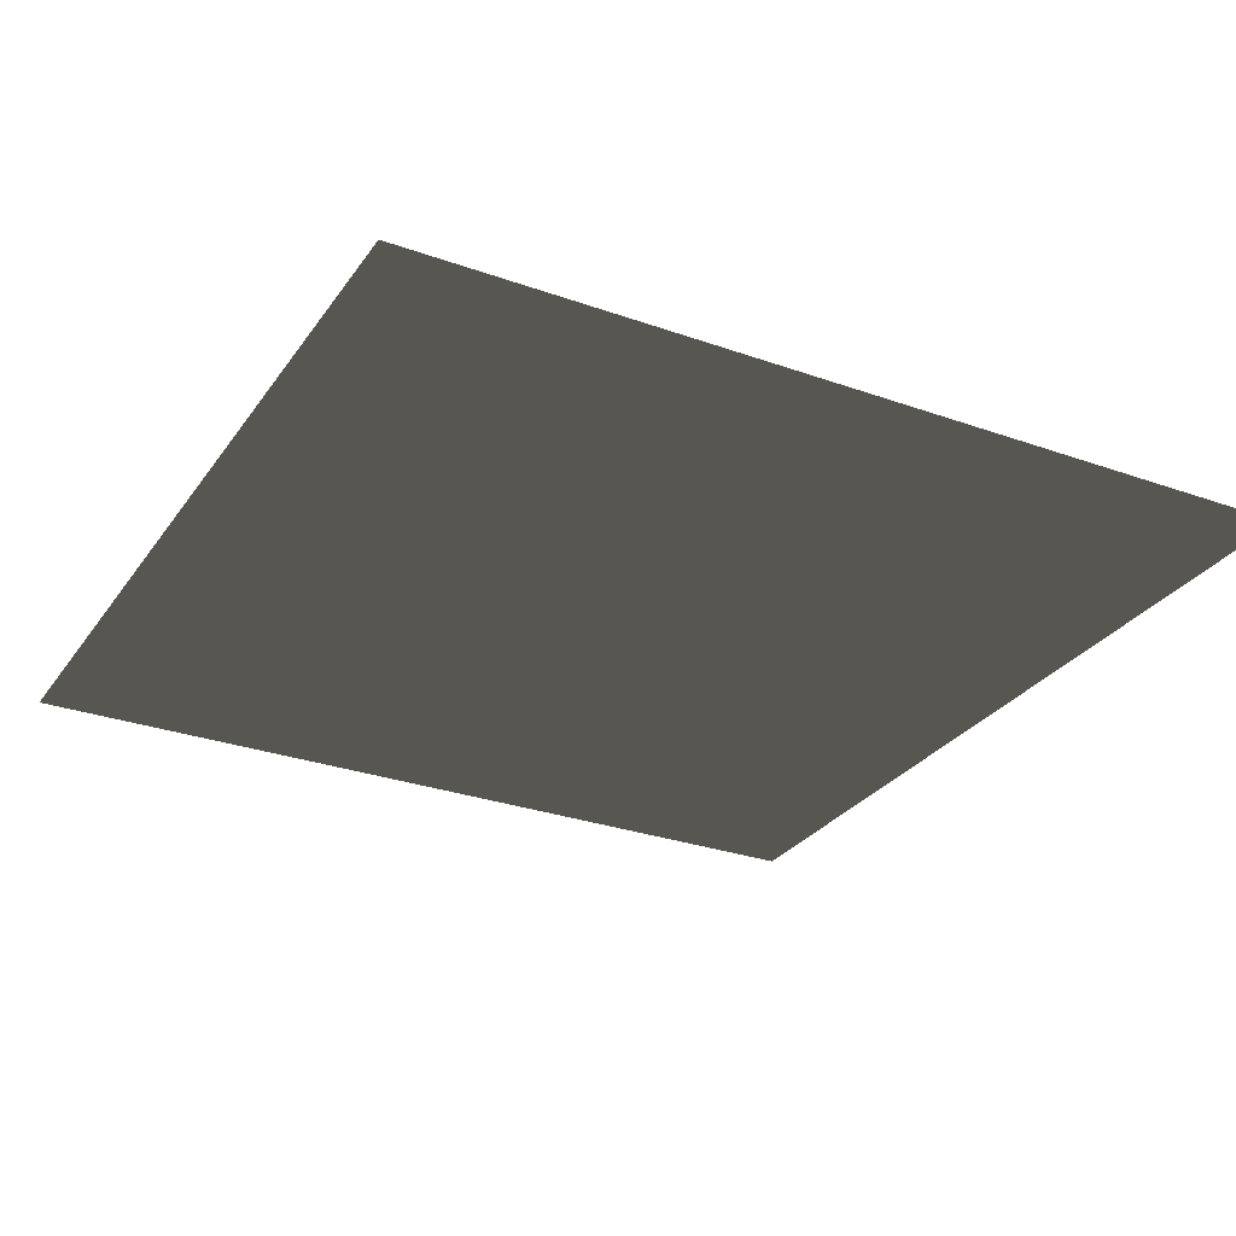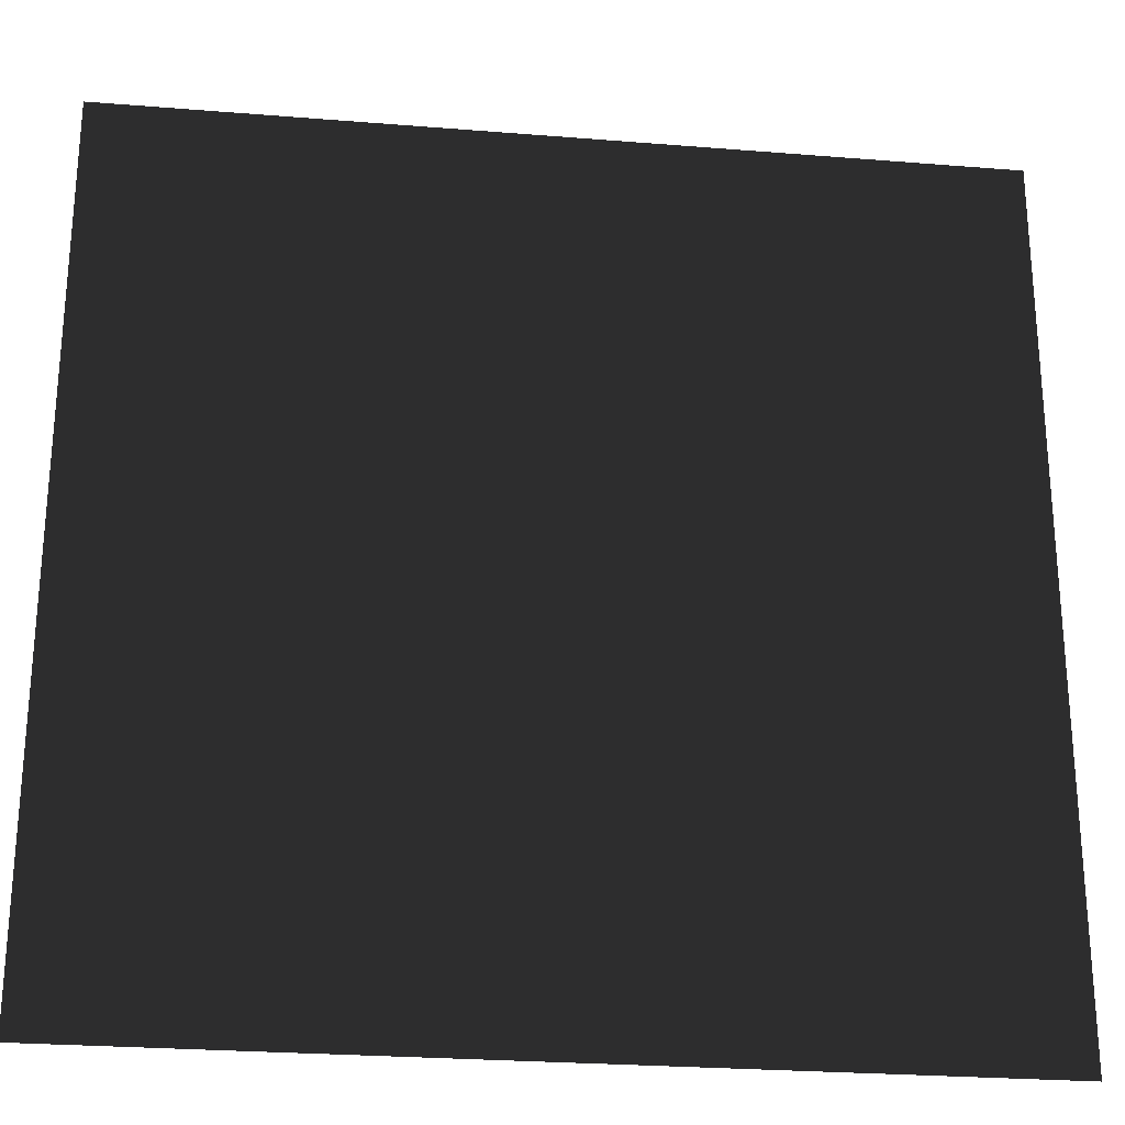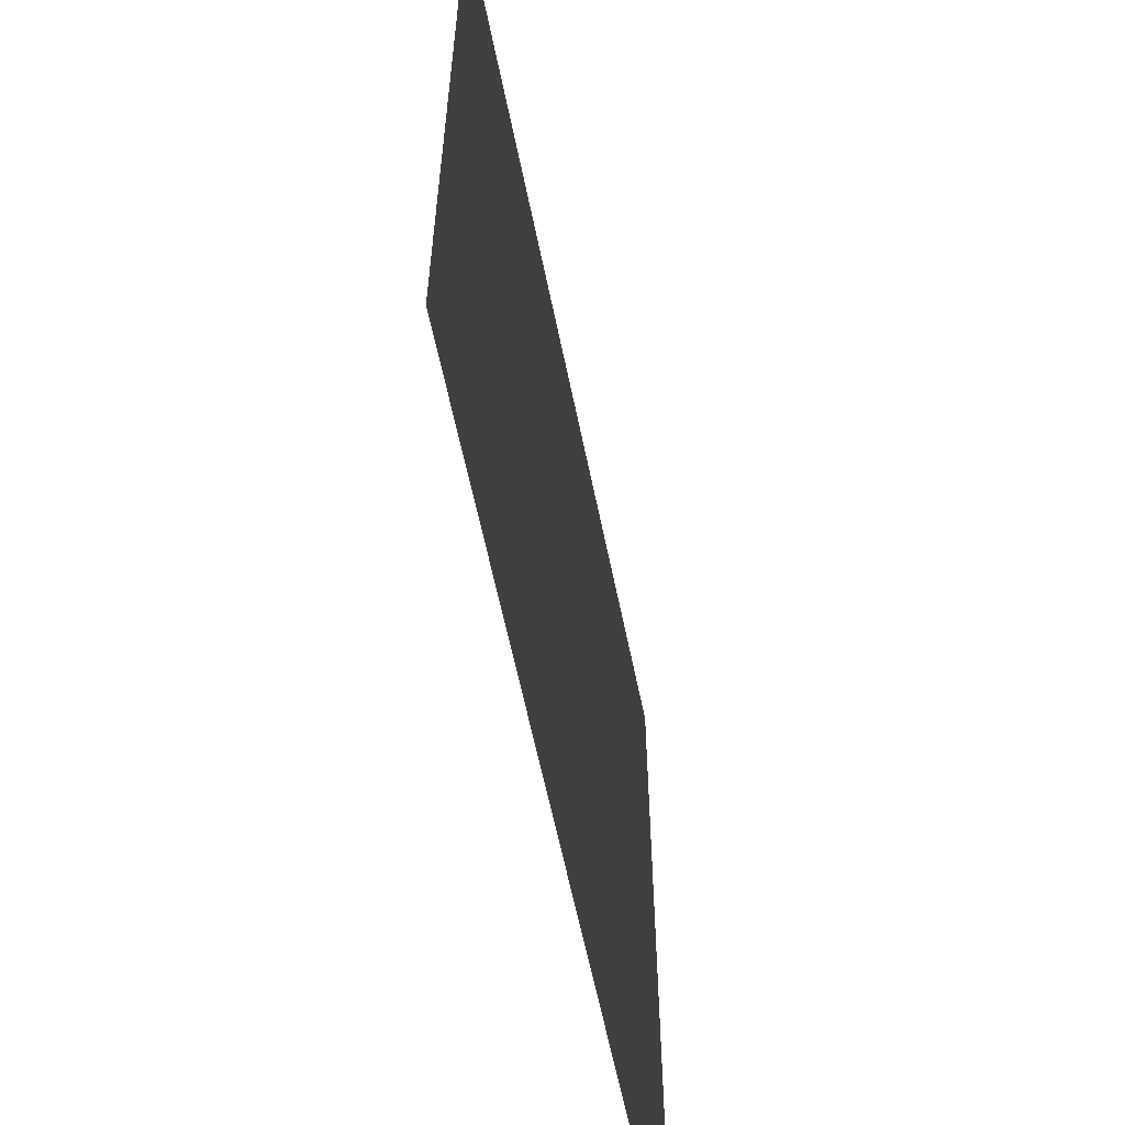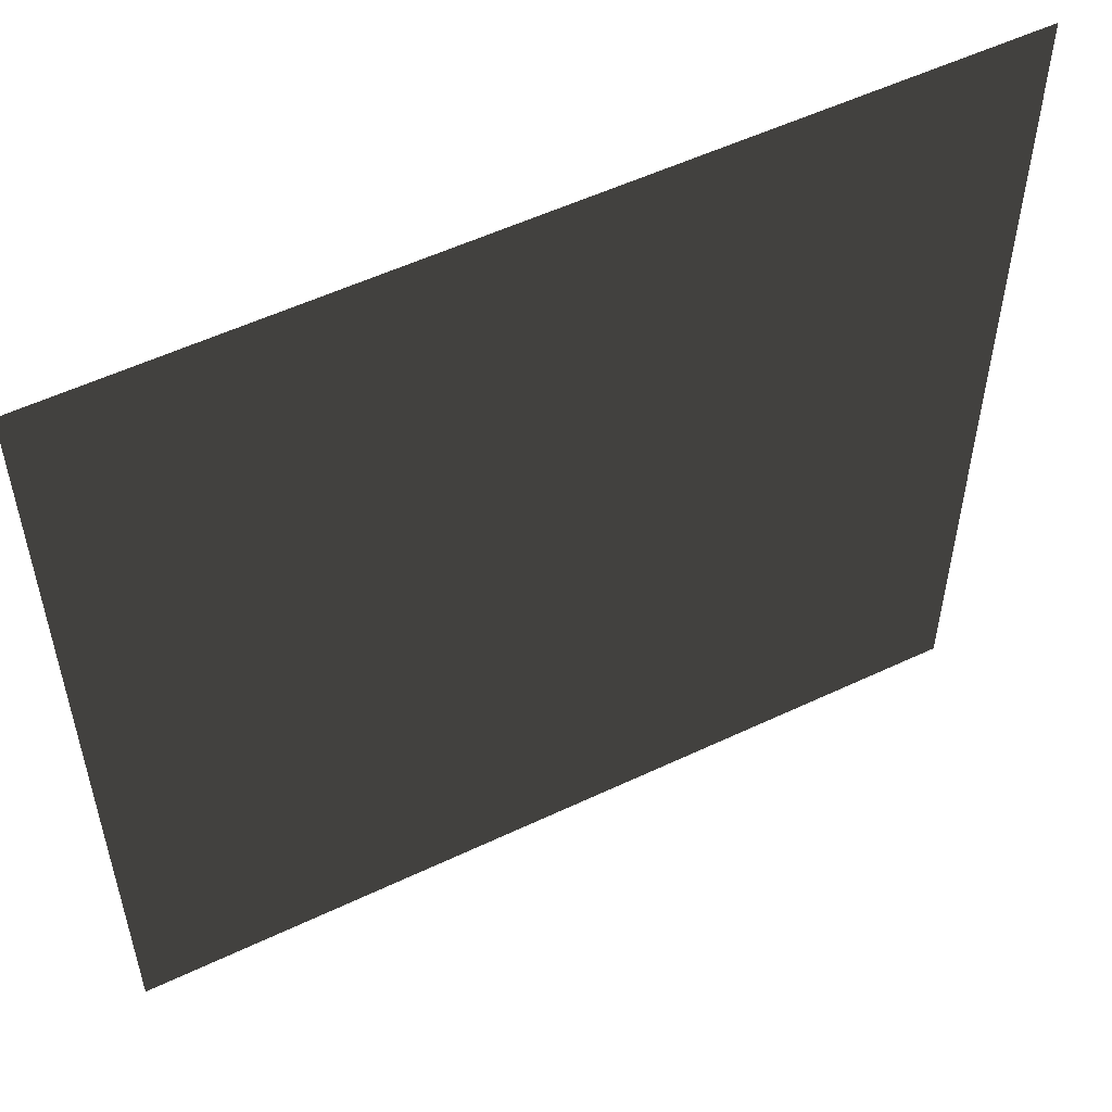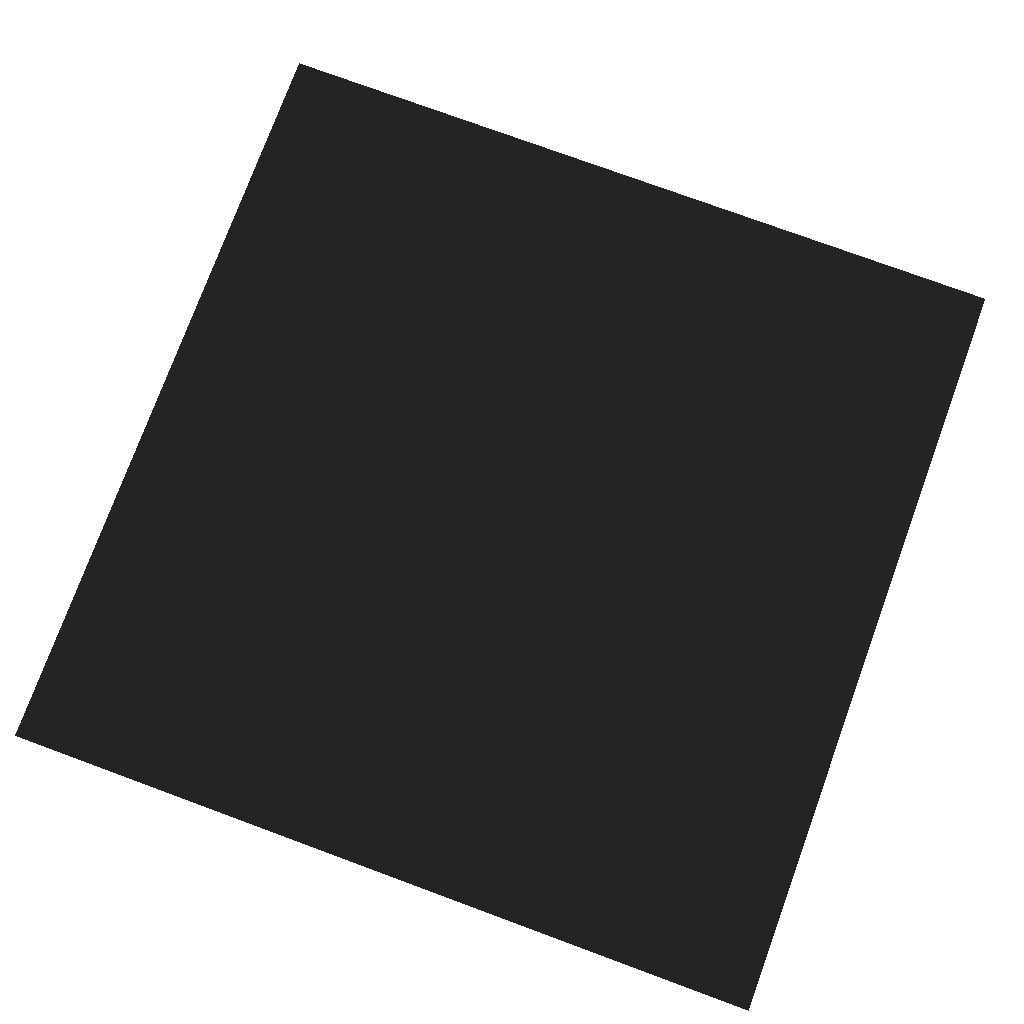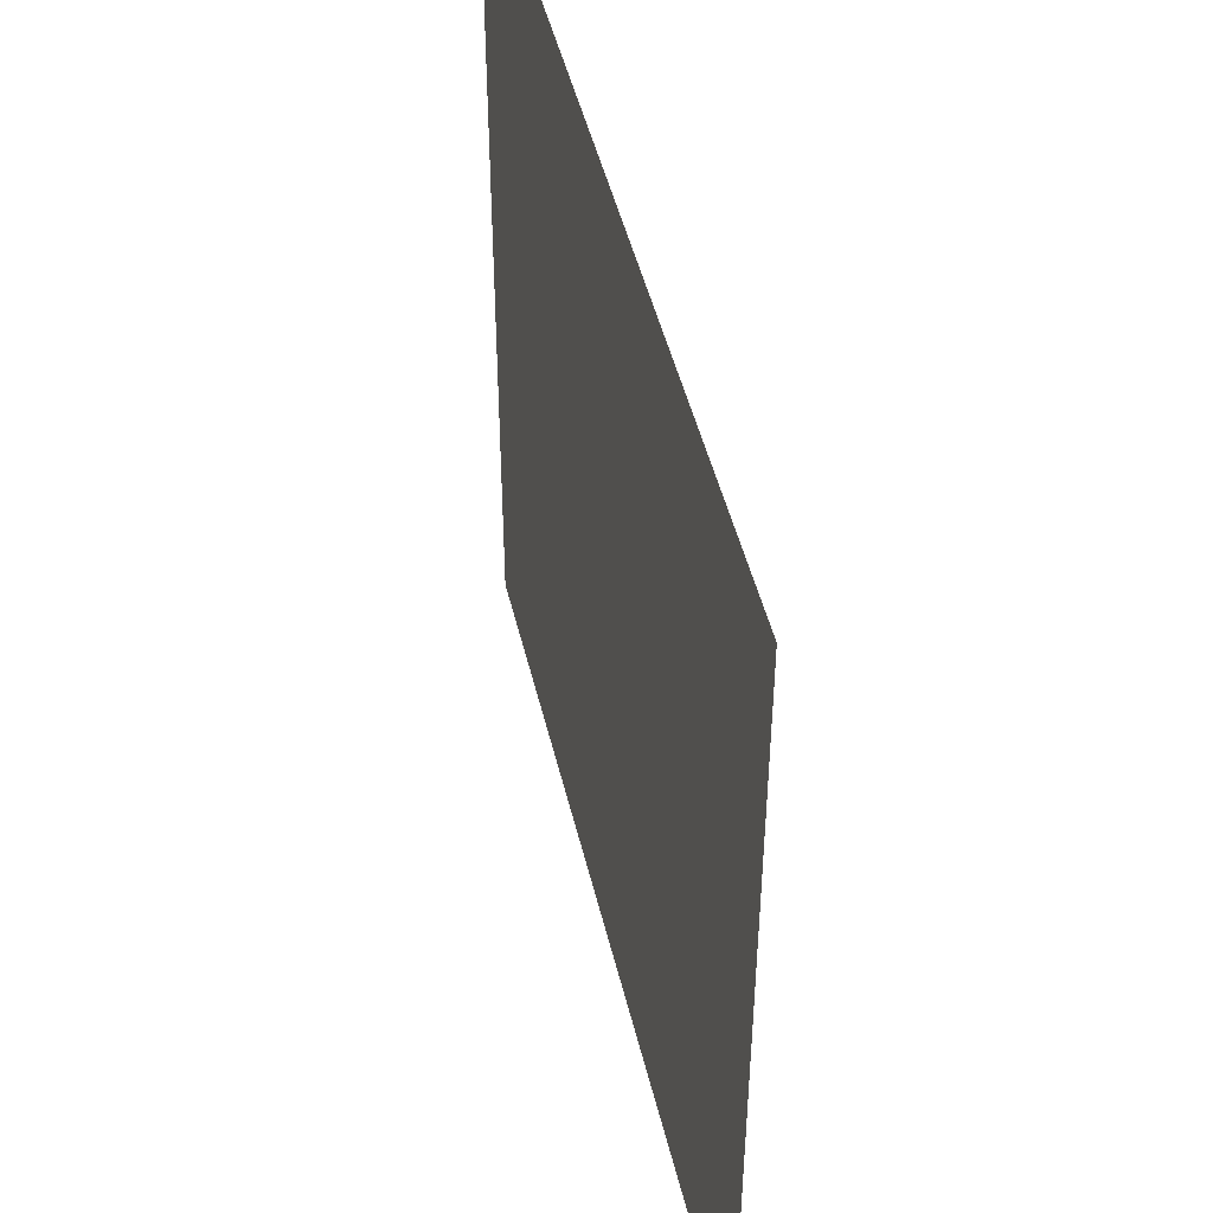
<metadata>
{"format":"obj","ext":"obj","renderer":"f3d","projection":"perspective","resolution":1024,"background":"white","views":[{"elev":-28.7,"azim":61.9,"up":"+Y"},{"elev":-26.0,"azim":-7.3,"up":"+Z"},{"elev":-61.3,"azim":-78.4,"up":"+Z"},{"elev":54.3,"azim":153.3,"up":"+Z"},{"elev":77.0,"azim":-69.8,"up":"+Y"},{"elev":47.8,"azim":76.7,"up":"+Z"}]}
</metadata>
<code>
o 816
v 0 240 64
v 64 240 64
v 64 240 -64
v 0 240 16
v -16 240 48
v -16 240 64
v -32 240 48
v -64 240 64
v -32 240 -32
v -64 240 -64
v -16 240 -64
v -16 240 -32
v 0 240 -64
v -16 240 16
f 1 2 3
f 1 3 4
f 1 4 5
f 1 5 6
f 6 5 7
f 6 7 8
f 8 7 9
f 8 9 10
f 10 9 11
f 11 9 12
f 11 12 13
f 13 12 4
f 13 4 3
f 5 4 14
f 5 14 7
f 7 14 9
f 9 14 4
f 9 4 12

</code>
